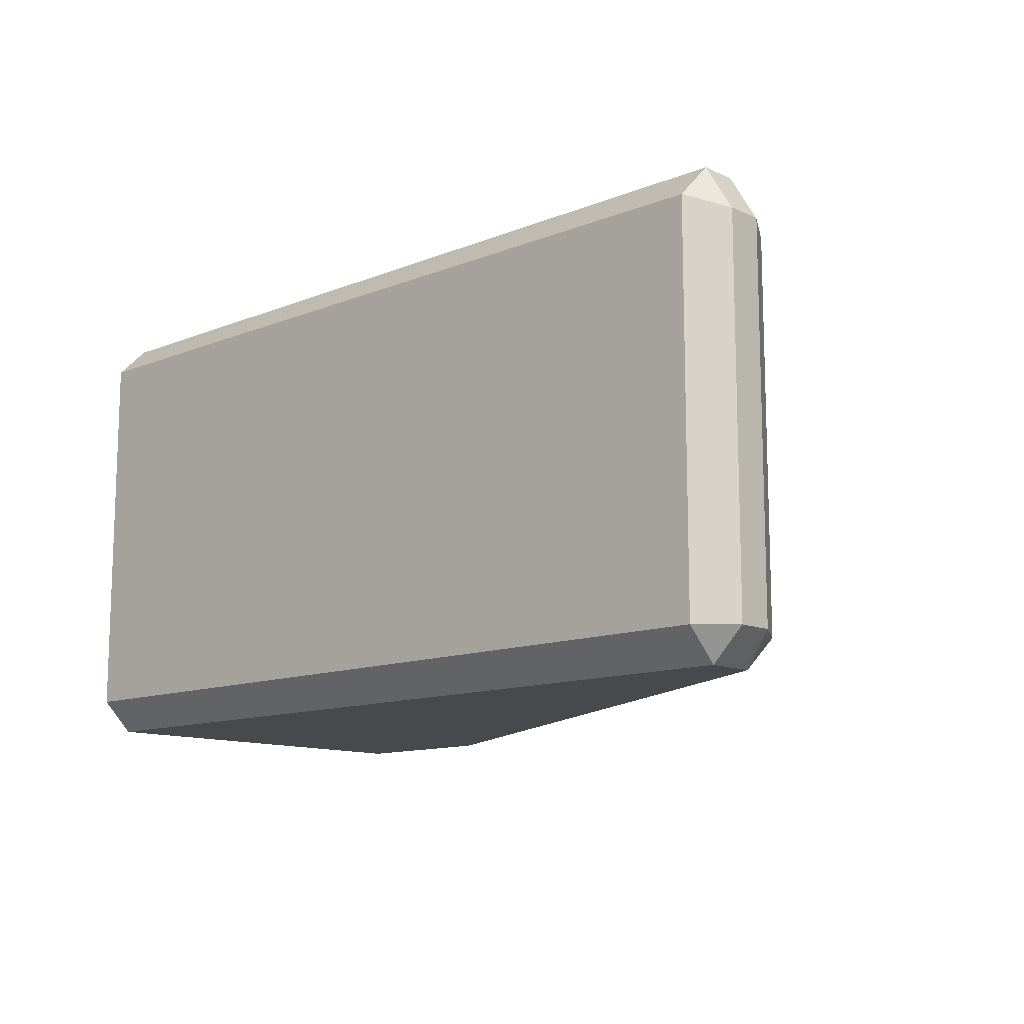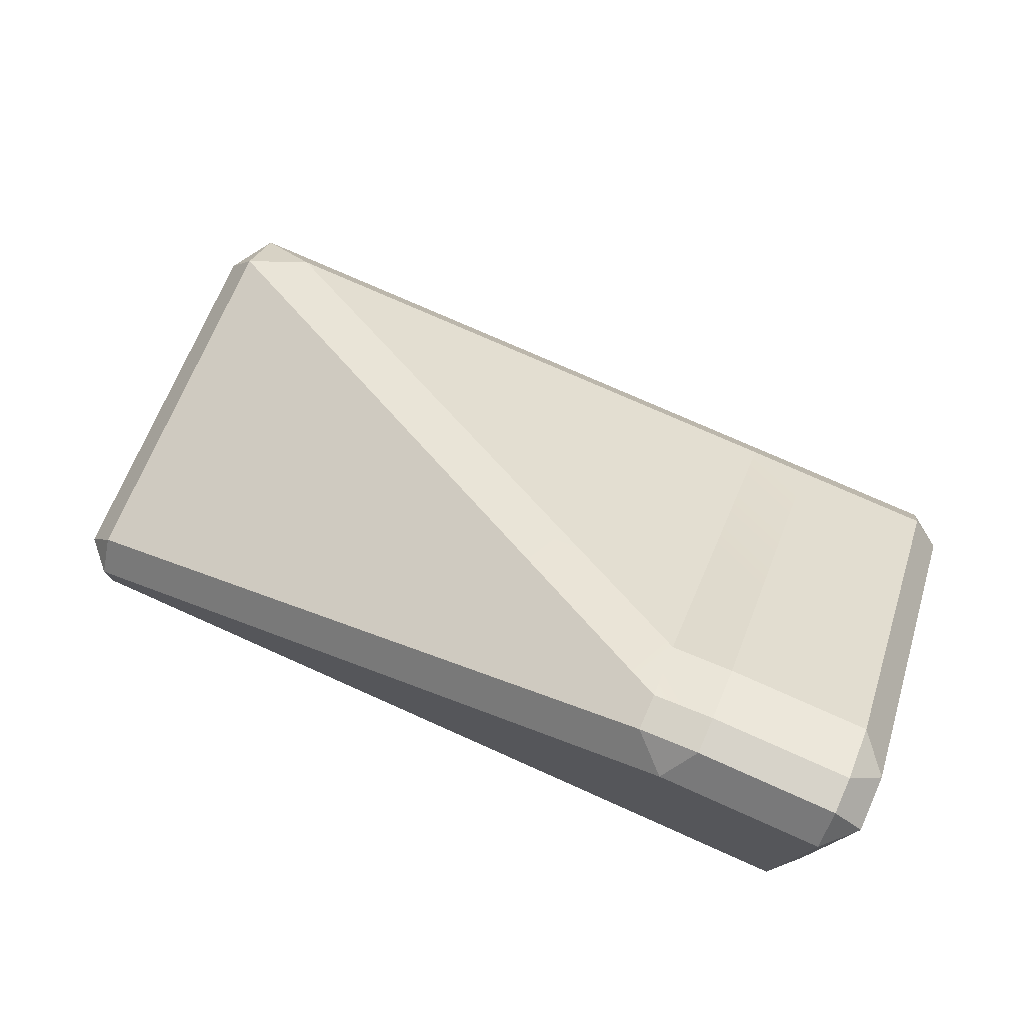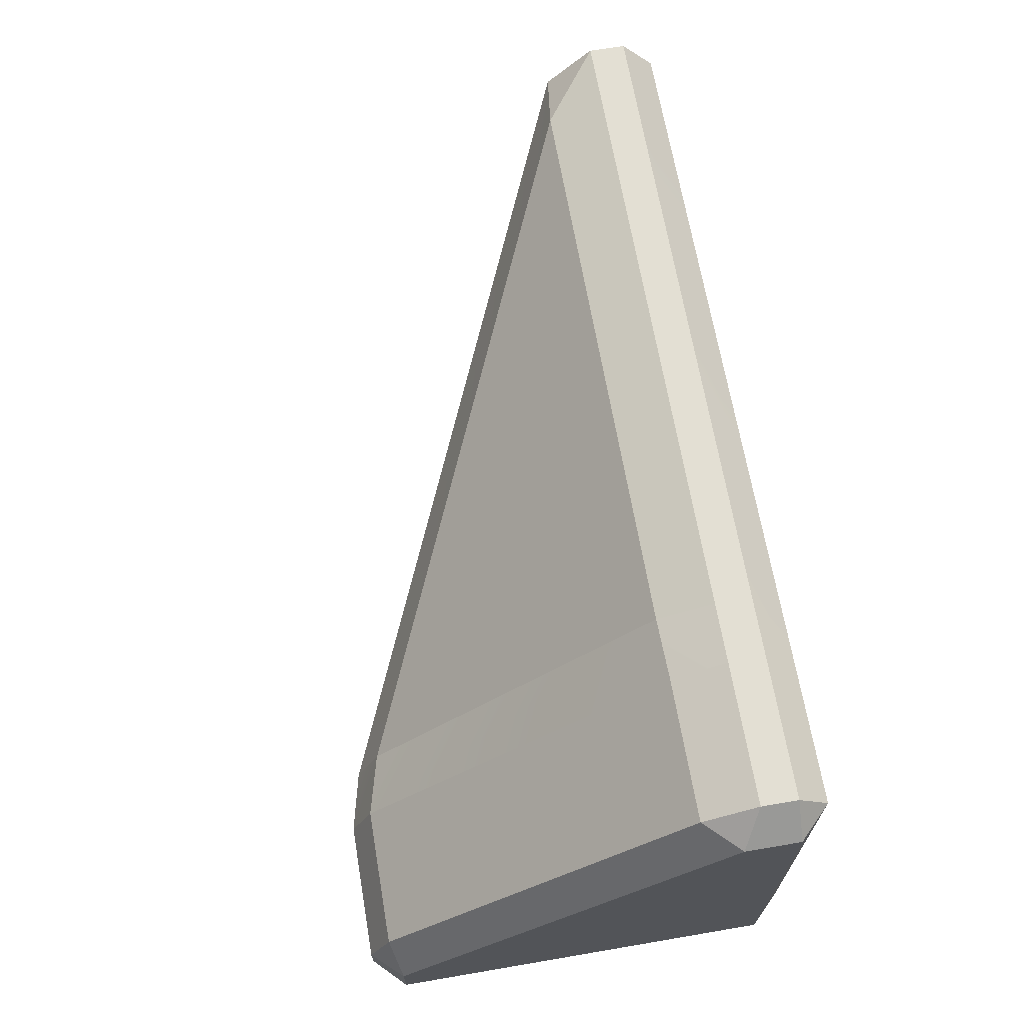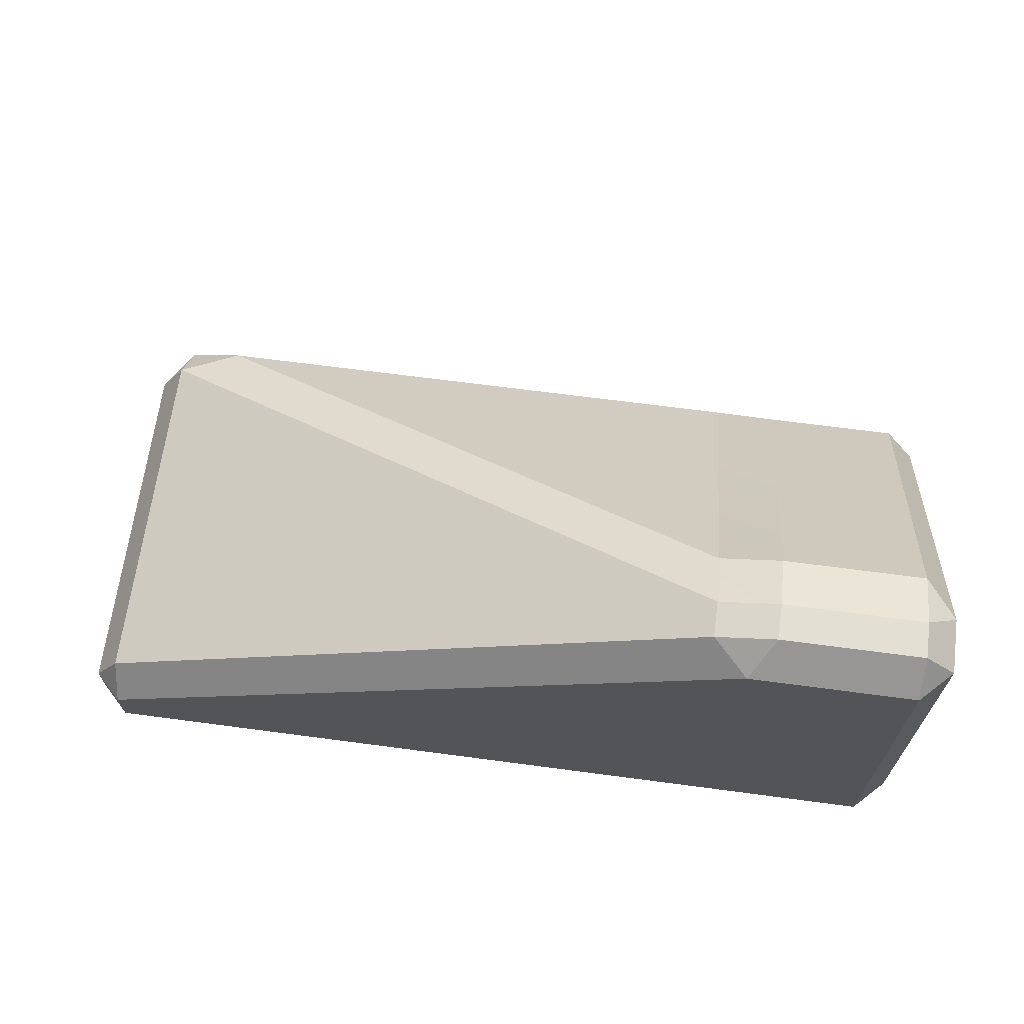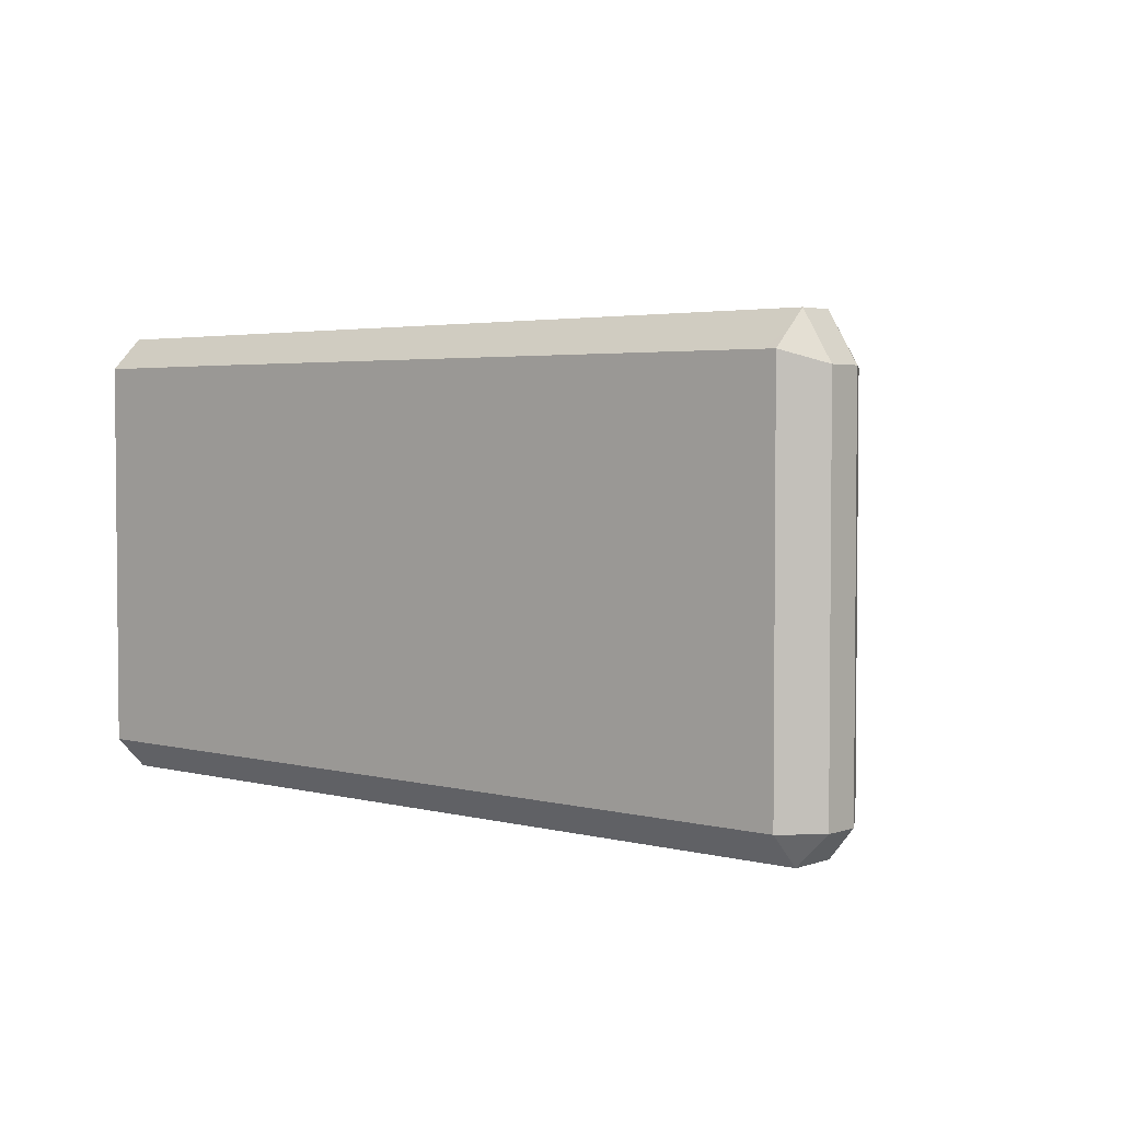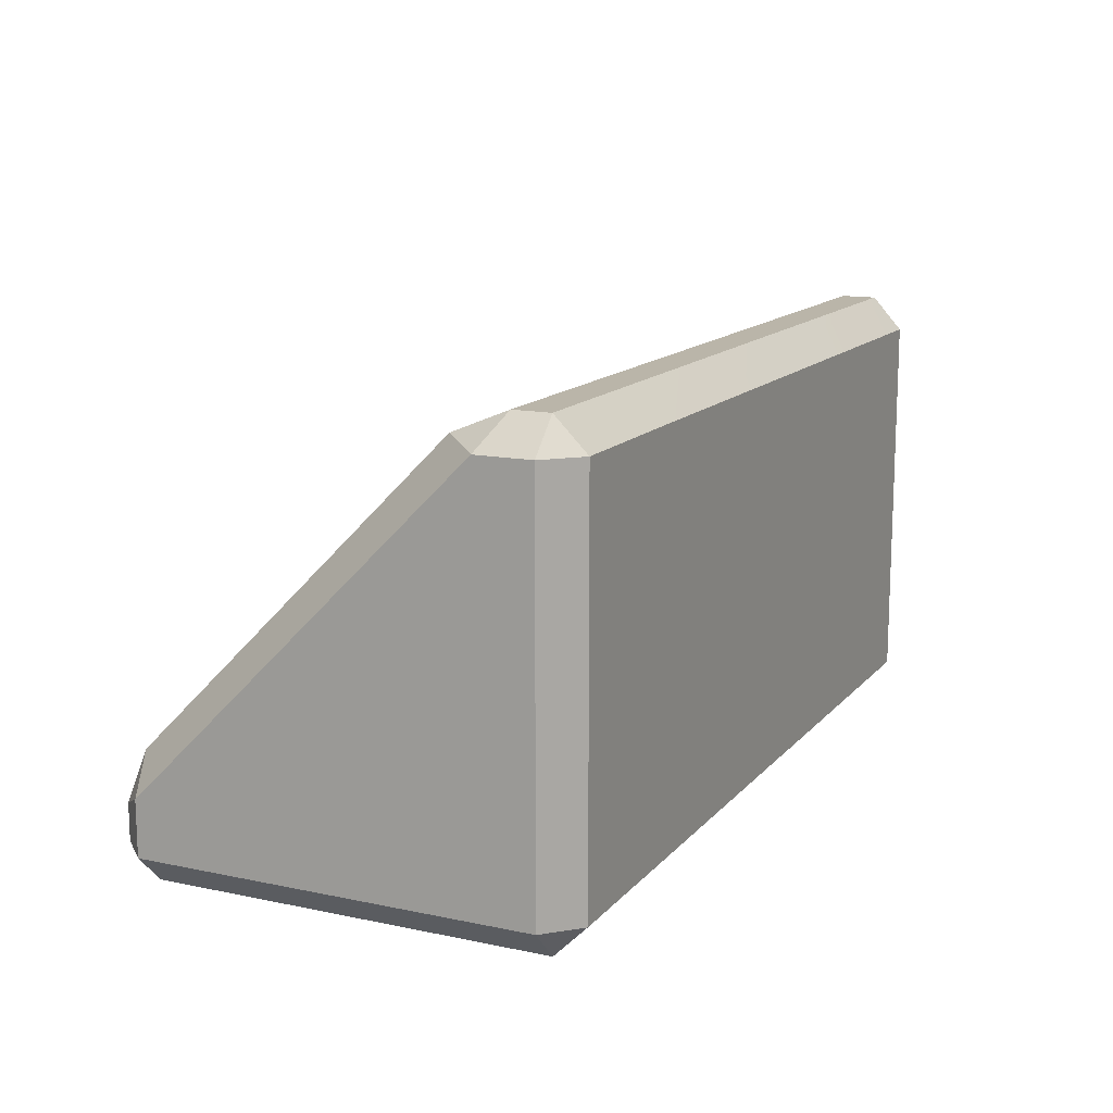
<metadata>
{"format":"obj","ext":"obj","renderer":"f3d","projection":"perspective","resolution":1024,"background":"white","views":[{"elev":-12.1,"azim":43.3,"up":"+Z"},{"elev":76.1,"azim":-156.0,"up":"+Y"},{"elev":67.0,"azim":-99.7,"up":"+Z"},{"elev":66.5,"azim":-172.4,"up":"+Y"},{"elev":3.2,"azim":40.9,"up":"+Z"},{"elev":13.6,"azim":-64.8,"up":"+Z"}]}
</metadata>
<code>
o HE_ArmouredBlock_Corner_112
v 1.43 -0.43 -0.5
v -0.06662 0.43 -0.5
v 1.43 -0.3231 -0.5
v -0.43 -0.43 -0.5
v -0.43 0.43 -0.5
v 0.01253 -0.35 0.5
v 1.437 -0.43 0.5
v 1.437 -0.35 0.5
v 0.01253 -0.43 0.5
v -0.43 -0.35 0.5
v -0.12 -0.43 0.5
v -0.12 -0.35 0.5
v -0.43 -0.43 0.5
v -0.43 -0.5 -0.43
v -0.06662 -0.5 0.43
v -0.43 -0.5 0.43
v 1.43 -0.5 -0.43
v 1.43 -0.5 0.4254
v -0.5 -0.309 0.43
v -0.5 -0.43 -0.43
v -0.5 -0.43 0.43
v -0.5 0.43 -0.309
v -0.5 0.43 -0.43
v -0.43 0.5 -0.43
v -0.12 0.5 -0.35
v -0.12 0.5 -0.43
v -0.43 0.5 -0.35
v 1.5 -0.43 0.3985
v 1.5 -0.35 -0.43
v 1.5 -0.35 0.3985
v 1.5 -0.43 -0.43
v 1.437 -0.2485 -0.43
v 0.01253 0.4685 -0.35
v 1.437 -0.2485 0.3985
v 0.01253 0.4685 -0.43
v 0.01595 -0.2278 0.4505
v 1.293 -0.2278 0.4505
v 0.01595 0.4146 -0.2278
v -0.12 -0.2305 0.4505
v -0.43 0.4505 -0.2305
v -0.43 -0.2305 0.4505
v -0.12 0.4505 -0.2305
v 1.43 -0.5 -0.43
v 1.43 -0.43 -0.5
v 1.5 -0.43 -0.43
v -0.43 -0.43 -0.5
v -0.43 -0.5 -0.43
v -0.5 -0.43 -0.43
v 1.5 -0.35 -0.43
v 1.43 -0.3231 -0.5
v 1.437 -0.2485 -0.43
v -0.43 0.43 -0.5
v -0.5 0.43 -0.43
v -0.43 0.5 -0.43
v 1.43 -0.5 0.4254
v 1.5 -0.43 0.3985
v 1.437 -0.43 0.5
v -0.06662 -0.5 0.43
v 0.01253 -0.43 0.5
v -0.12 -0.43 0.5
v -0.5 -0.43 0.43
v -0.43 -0.5 0.43
v -0.43 -0.43 0.5
v 1.437 -0.2485 0.3985
v 1.293 -0.2278 0.4505
v 1.437 -0.35 0.5
v 1.437 -0.35 0.5
v 1.5 -0.35 0.3985
v 1.437 -0.2485 0.3985
v -0.12 -0.35 0.5
v 0.01595 -0.2278 0.4505
v -0.12 -0.2305 0.4505
v 0.01253 -0.35 0.5
v -0.43 0.5 -0.35
v -0.5 0.43 -0.309
v -0.43 0.4505 -0.2305
v 0.01253 0.4685 -0.43
v -0.06662 0.43 -0.5
v -0.12 0.5 -0.43
v 0.01595 0.4146 -0.2278
v -0.12 0.5 -0.35
v -0.12 0.4505 -0.2305
v 0.01253 0.4685 -0.35
v -0.5 -0.309 0.43
v -0.43 -0.35 0.5
v -0.43 -0.2305 0.4505
v 1.43 -0.43 -0.5
v 1.5 -0.35 -0.43
v 1.5 -0.43 -0.43
v 1.43 -0.3231 -0.5
v 1.43 -0.3231 -0.5
v 0.01253 0.4685 -0.43
v 1.437 -0.2485 -0.43
v -0.06662 0.43 -0.5
v -0.43 -0.43 -0.5
v 1.43 -0.5 -0.43
v -0.43 -0.5 -0.43
v 1.43 -0.43 -0.5
v 1.437 -0.43 0.5
v -0.06662 -0.5 0.43
v 1.43 -0.5 0.4254
v 0.01253 -0.43 0.5
v 0.01253 -0.43 0.5
v -0.12 -0.35 0.5
v -0.12 -0.43 0.5
v 0.01253 -0.35 0.5
v -0.12 -0.43 0.5
v -0.43 -0.5 0.43
v -0.06662 -0.5 0.43
v -0.43 -0.43 0.5
v -0.43 -0.43 0.5
v -0.5 -0.309 0.43
v -0.5 -0.43 0.43
v -0.43 -0.35 0.5
v -0.43 -0.35 0.5
v -0.12 -0.2305 0.4505
v -0.43 -0.2305 0.4505
v -0.12 -0.35 0.5
v 1.43 -0.5 0.4254
v 1.5 -0.43 -0.43
v 1.5 -0.43 0.3985
v 1.43 -0.5 -0.43
v -0.43 -0.5 -0.43
v -0.5 -0.43 0.43
v -0.5 -0.43 -0.43
v -0.43 -0.5 0.43
v -0.5 -0.43 -0.43
v -0.43 0.43 -0.5
v -0.43 -0.43 -0.5
v -0.5 0.43 -0.43
v -0.5 0.43 -0.43
v -0.43 0.5 -0.35
v -0.43 0.5 -0.43
v -0.5 0.43 -0.309
v -0.12 0.5 -0.35
v -0.43 0.4505 -0.2305
v -0.12 0.4505 -0.2305
v -0.43 0.5 -0.35
v -0.12 0.5 -0.43
v 0.01253 0.4685 -0.35
v 0.01253 0.4685 -0.43
v -0.12 0.5 -0.35
v -0.43 0.5 -0.43
v -0.06662 0.43 -0.5
v -0.43 0.43 -0.5
v -0.12 0.5 -0.43
v 1.5 -0.43 0.3985
v 1.437 -0.35 0.5
v 1.437 -0.43 0.5
v 1.5 -0.35 0.3985
v 1.5 -0.35 0.3985
v 1.437 -0.2485 -0.43
v 1.437 -0.2485 0.3985
v 1.5 -0.35 -0.43
v 0.01595 -0.2278 0.4505
v -0.12 0.4505 -0.2305
v -0.12 -0.2305 0.4505
v 0.01595 0.4146 -0.2278
v 0.01595 0.4146 -0.2278
v 1.437 -0.2485 0.3985
v 0.01253 0.4685 -0.35
v 1.293 -0.2278 0.4505
v 1.293 -0.2278 0.4505
v 0.01253 -0.35 0.5
v 1.437 -0.35 0.5
v 0.01595 -0.2278 0.4505
v -0.43 -0.2305 0.4505
v -0.5 0.43 -0.309
v -0.5 -0.309 0.43
v -0.43 0.4505 -0.2305
v 0 -0.6 0
v 0 -0.6 0
v 0 -0.6 0
v 0 -0.6 0
f 1 2 3
f 1 4 2
f 2 4 5
f 6 7 8
f 7 6 9
f 10 11 12
f 11 10 13
f 14 15 16
f 17 15 14
f 18 15 17
f 19 20 21
f 19 22 20
f 20 22 23
f 24 25 26
f 25 24 27
f 28 29 30
f 29 28 31
f 32 33 34
f 33 32 35
f 36 37 38
f 39 40 41
f 40 39 42
f 43 44 45
f 46 47 48
f 49 50 51
f 52 53 54
f 55 56 57
f 58 59 60
f 61 62 63
f 64 65 66
f 67 68 69
f 70 71 72
f 71 70 73
f 74 75 76
f 77 78 79
f 80 81 82
f 81 80 83
f 84 85 86
f 87 88 89
f 88 87 90
f 91 92 93
f 92 91 94
f 95 96 97
f 96 95 98
f 99 100 101
f 100 99 102
f 103 104 105
f 104 103 106
f 107 108 109
f 108 107 110
f 111 112 113
f 112 111 114
f 115 116 117
f 116 115 118
f 119 120 121
f 120 119 122
f 123 124 125
f 124 123 126
f 127 128 129
f 128 127 130
f 131 132 133
f 132 131 134
f 135 136 137
f 136 135 138
f 139 140 141
f 140 139 142
f 143 144 145
f 144 143 146
f 147 148 149
f 148 147 150
f 151 152 153
f 152 151 154
f 155 156 157
f 156 155 158
f 159 160 161
f 160 159 162
f 163 164 165
f 164 163 166
f 167 168 169
f 168 167 170

</code>
